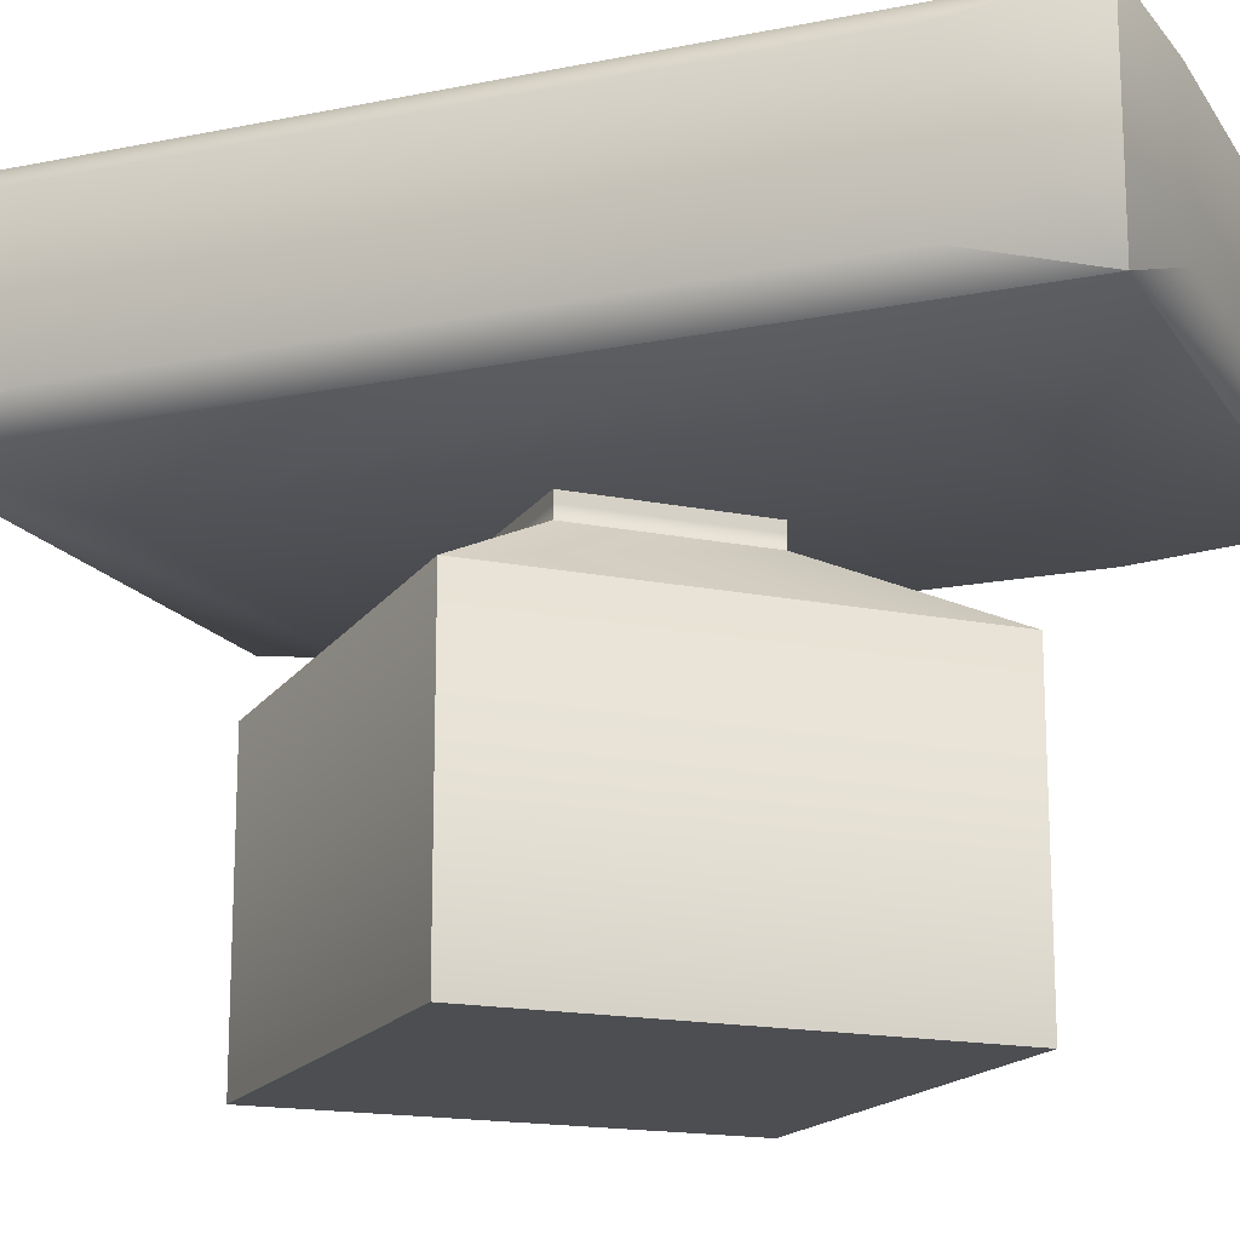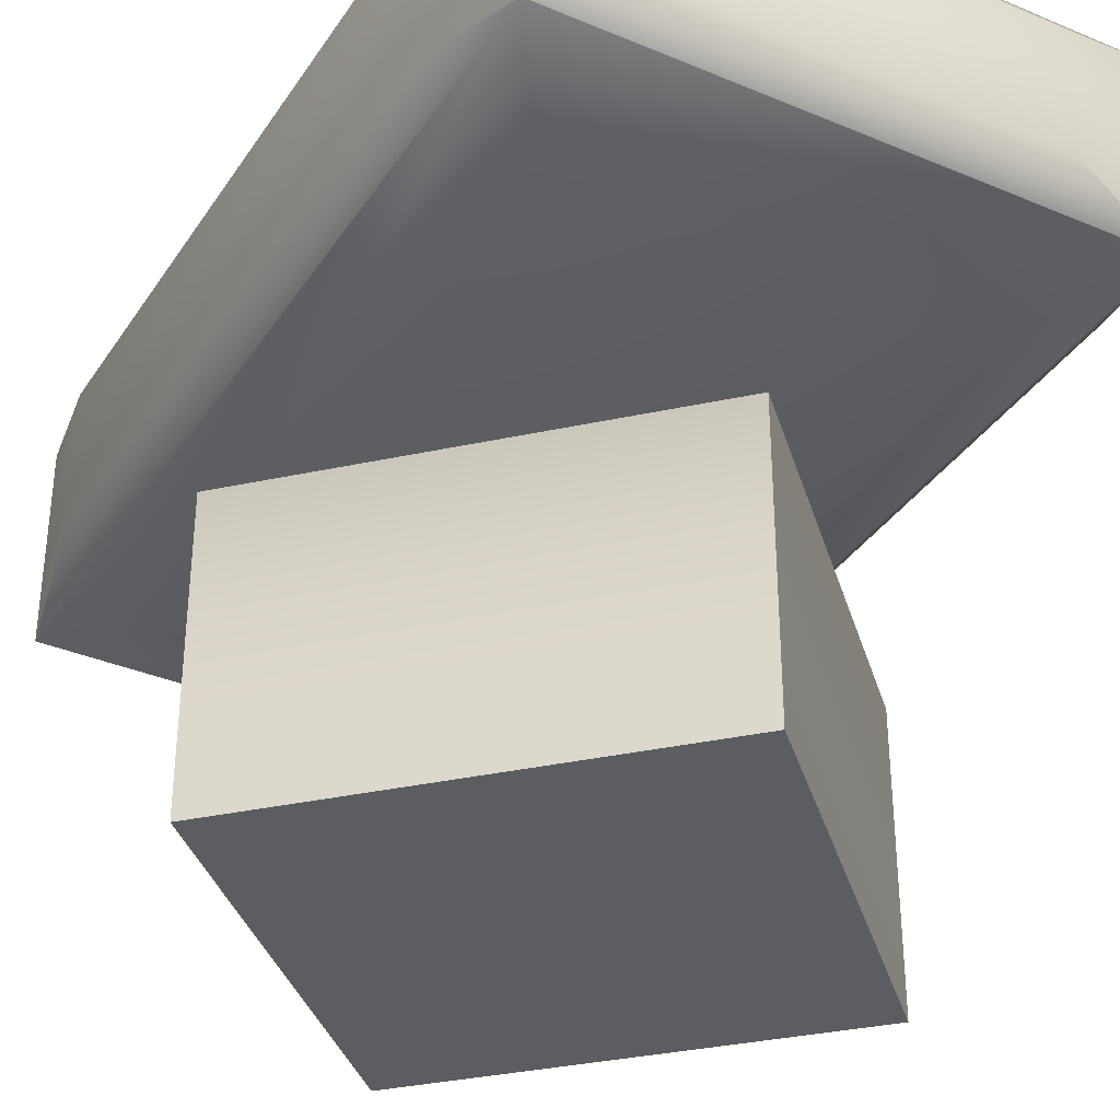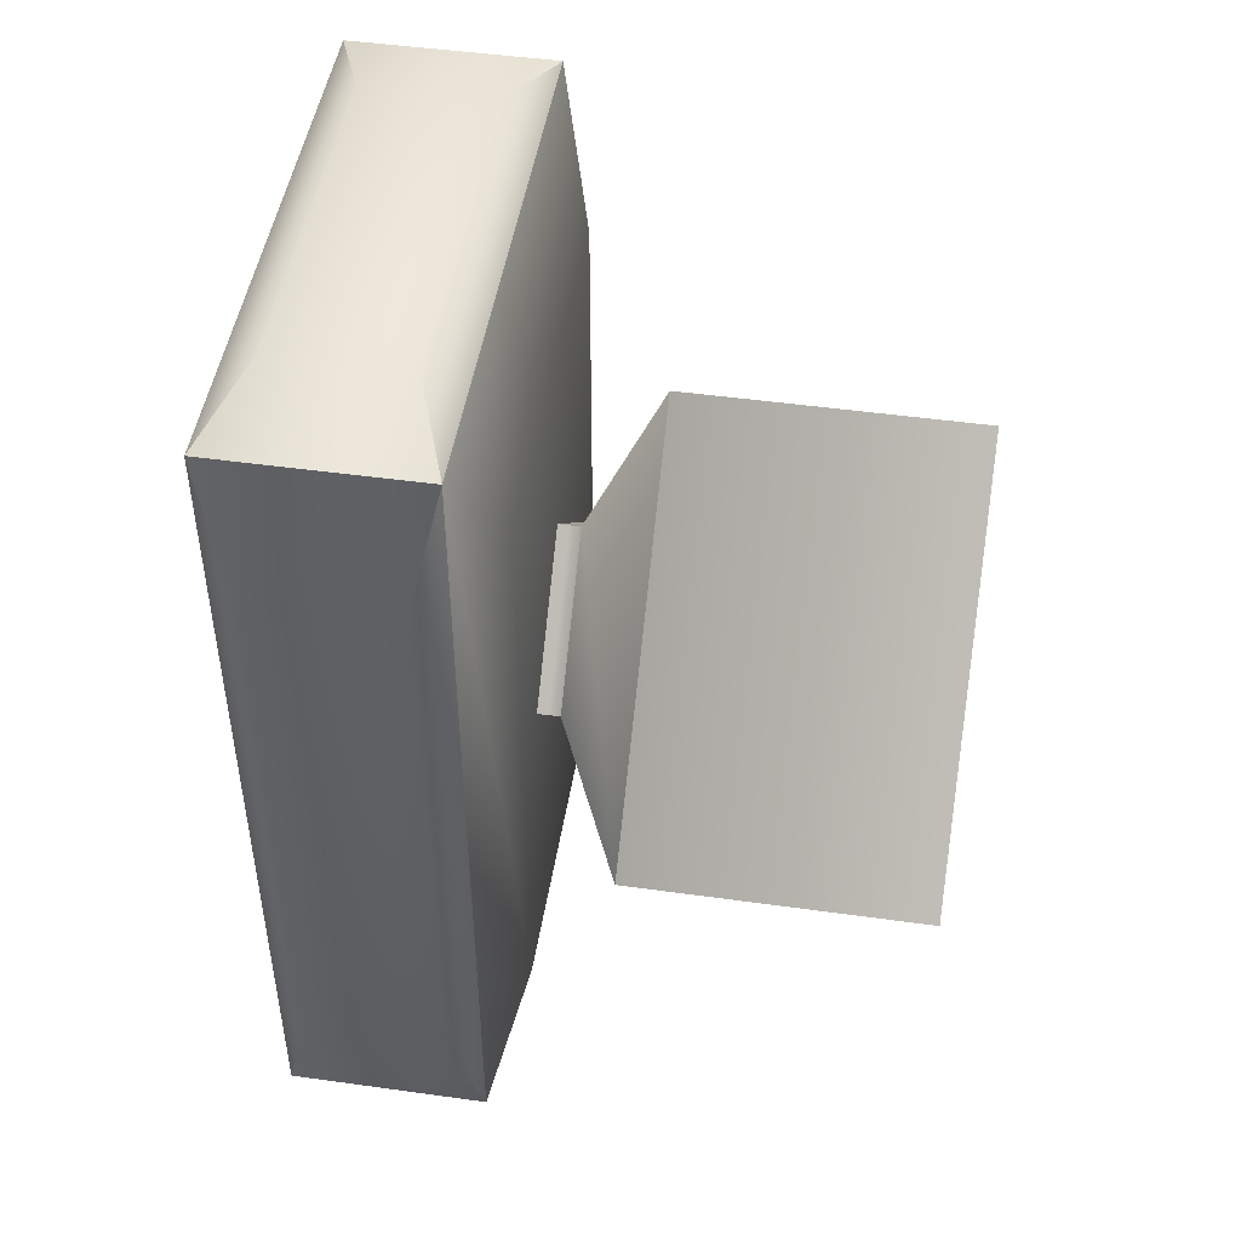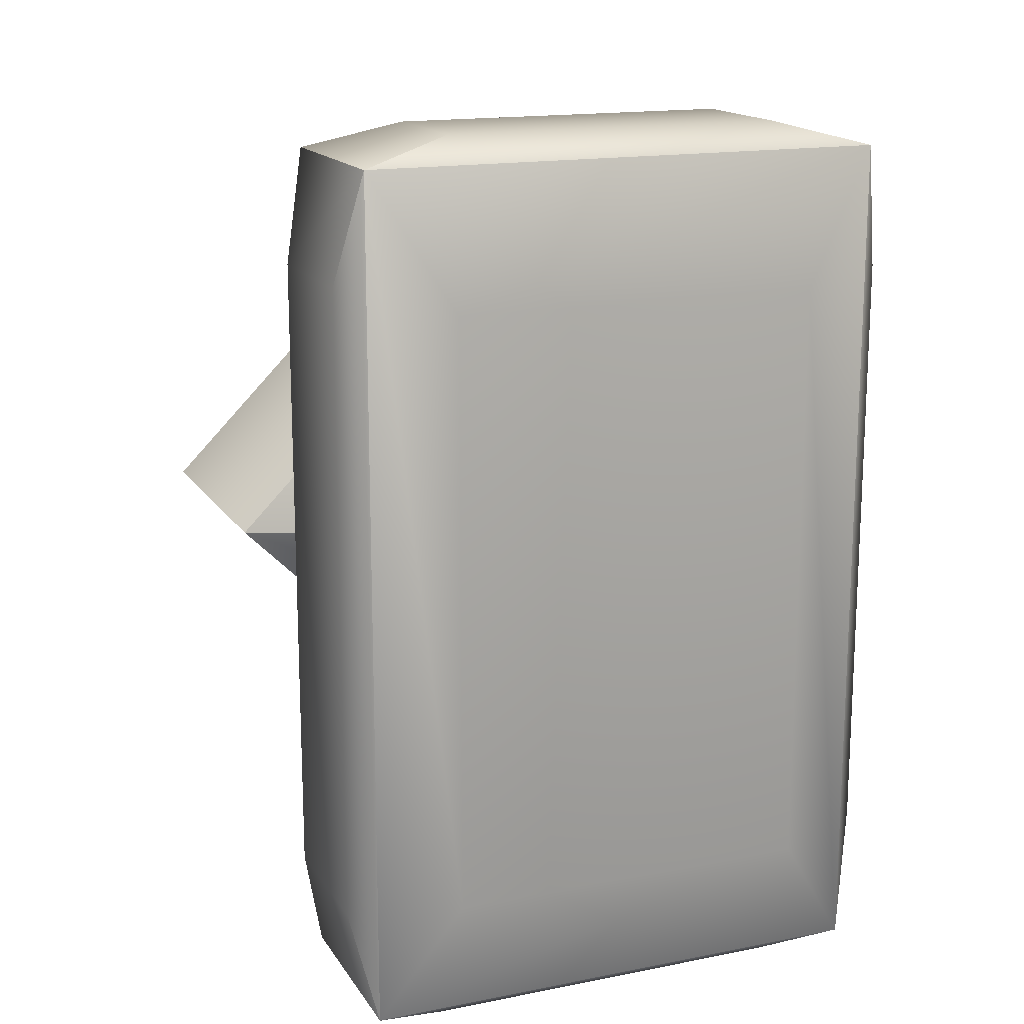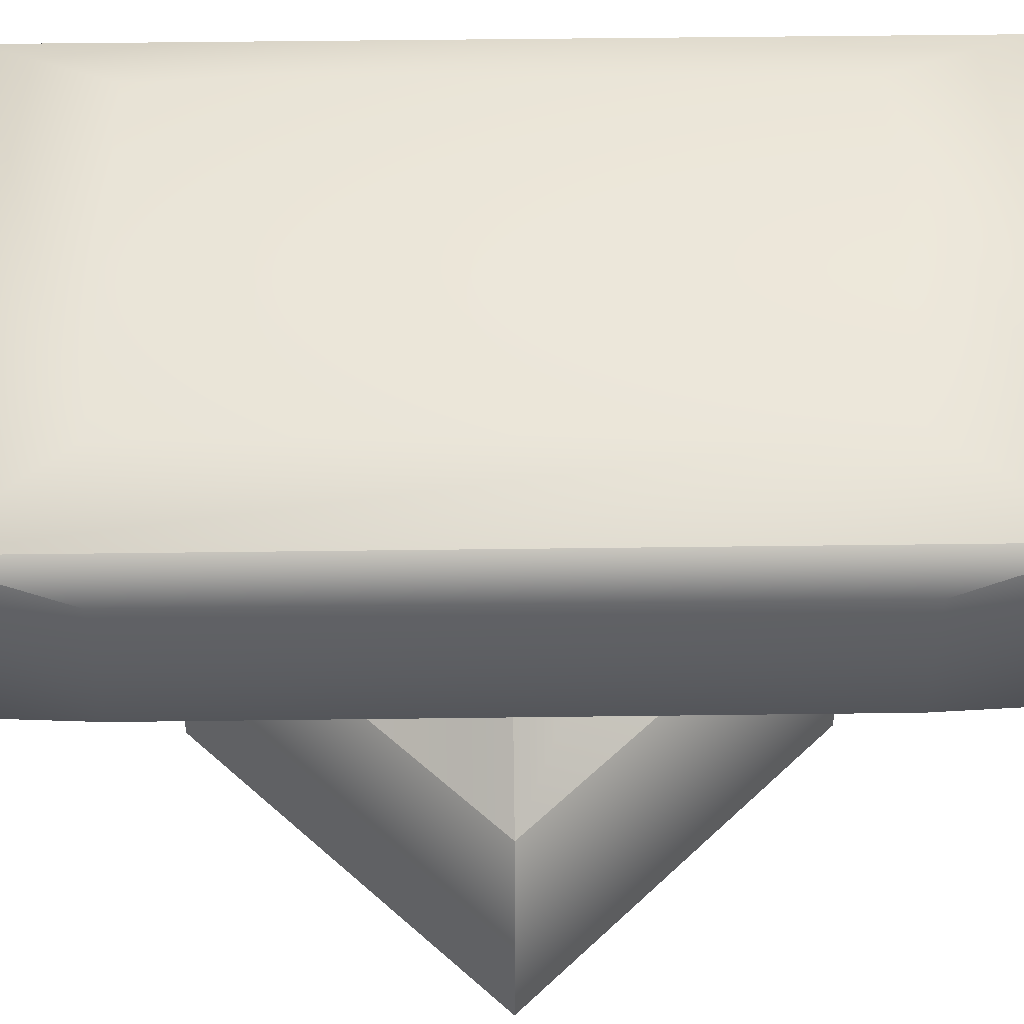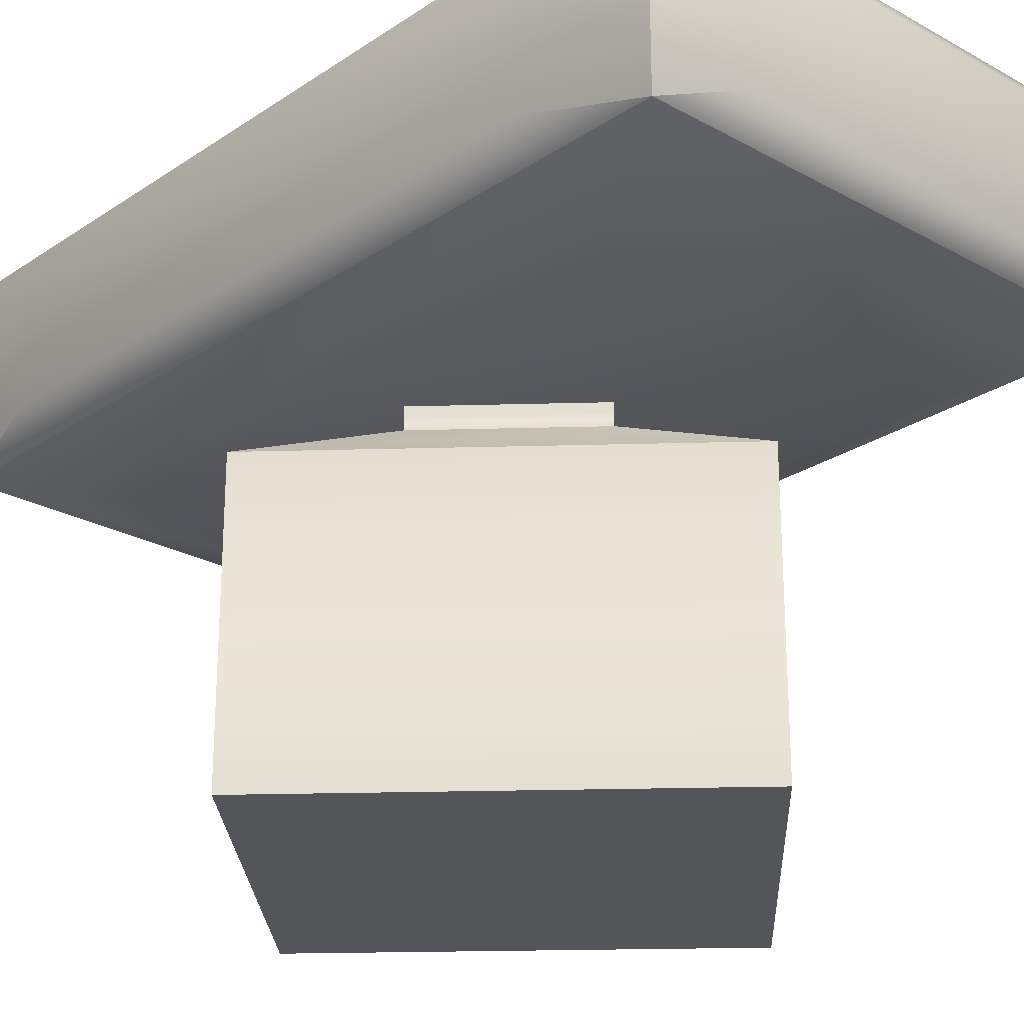
<metadata>
{"format":"obj","ext":"obj","renderer":"f3d","projection":"perspective","resolution":1024,"background":"white","views":[{"elev":-16.7,"azim":112.4,"up":"+Y"},{"elev":-35.5,"azim":-29.1,"up":"+Y"},{"elev":48.0,"azim":-81.1,"up":"+Z"},{"elev":16.1,"azim":157.8,"up":"+Z"},{"elev":51.0,"azim":-90.8,"up":"+Y"},{"elev":-24.4,"azim":137.6,"up":"+Y"}]}
</metadata>
<code>
g
v -1.056 0.3967 1.714
v -1.056 -0.3884 1.714
v 1.056 0.3967 1.714
v 1.056 -0.3884 1.714
v 1.056 0.3967 -1.714
v 1.056 -0.3884 -1.714
v -1.056 0.3967 -1.714
v -1.056 -0.3884 -1.714
v -0.7377 0.5123 1.175
v 0.7377 0.5123 1.175
v 0.7377 0.5123 -1.218
v -0.7377 0.5123 -1.218
v -0.6811 0.2572 1.811
v -0.6811 -0.2489 1.811
v 0.6811 0.2572 1.812
v 0.6811 -0.2489 1.811
v 1.153 0.2952 1.27
v 1.153 -0.2868 1.27
v 1.153 0.2952 -1.27
v 1.153 -0.2868 -1.27
v -1.162 0.281 1.209
v -1.162 -0.2727 1.209
v -1.162 0.281 -1.209
v -1.162 -0.2727 -1.209
v 0.7451 0.281 -1.796
v 0.7451 -0.2727 -1.796
v -0.7451 0.281 -1.796
v -0.7451 -0.2727 -1.796
v -0.7488 -0.5277 1.215
v 0.7488 -0.5277 1.215
v 0.7488 -0.5277 -1.215
v -0.7488 -0.5277 -1.215
v 0.009178 0.01495 0.484
v 0.009175 -2.023 1.188
v 0.4931 0.01495 -3e-06
v 1.197 -2.023 -2e-06
v 0.00918 0.01495 -0.484
v 0.009179 -2.023 -1.188
v -0.4748 0.01495 -2e-06
v -1.179 -2.023 1e-06
v 0.009178 -0.5669 0.484
v 0.4931 -0.5669 -3e-06
v 0.00918 -0.5669 -0.484
v -0.4748 -0.5669 -2e-06
v 0.009178 -0.6147 0.484
v 0.4931 -0.6147 -3e-06
v 0.00918 -0.6147 -0.484
v -0.4748 -0.6147 -2e-06
v 0.009175 -0.9227 1.188
v 1.197 -0.9197 -2e-06
v 0.009179 -0.9197 -1.188
v -1.179 -0.9227 1e-06
g tex
f 5 7 12 11
f 3 5 11 10
f 1 3 10 9
f 7 1 9 12
f 9 10 11 12
f 3 1 13 15
f 4 3 15 16
f 2 4 16 14
f 1 2 14 13
f 14 16 15 13
f 5 3 17 19
f 6 5 19 20
f 4 6 20 18
f 3 4 18 17
f 18 20 19 17
f 1 7 23 21
f 2 1 21 22
f 8 2 22 24
f 7 8 24 23
f 24 22 21 23
f 7 5 25 27
f 8 7 27 28
f 6 8 28 26
f 5 6 26 25
f 26 28 27 25
f 4 2 29 30
f 6 4 30 31
f 8 6 31 32
f 2 8 32 29
f 32 31 30 29
f 33 35 37 39
f 40 38 36 34
f 35 33 41 42
f 37 35 42 43
f 39 37 43 44
f 33 39 44 41
f 42 41 45 46
f 43 42 46 47
f 44 43 47 48
f 41 44 48 45
f 49 34 36 50
f 46 45 49 50
f 50 36 38 51
f 47 46 50 51
f 51 38 40 52
f 48 47 51 52
f 52 40 34 49
f 45 48 52 49

</code>
